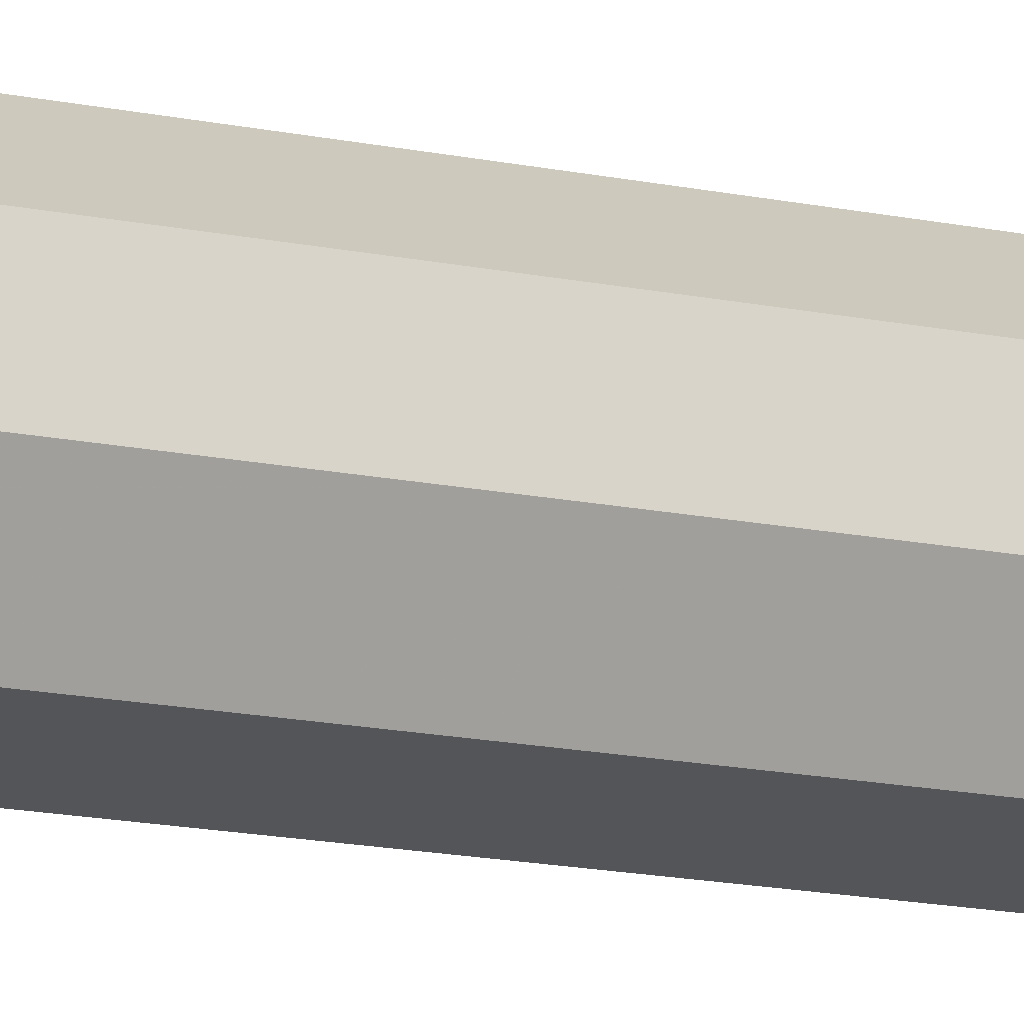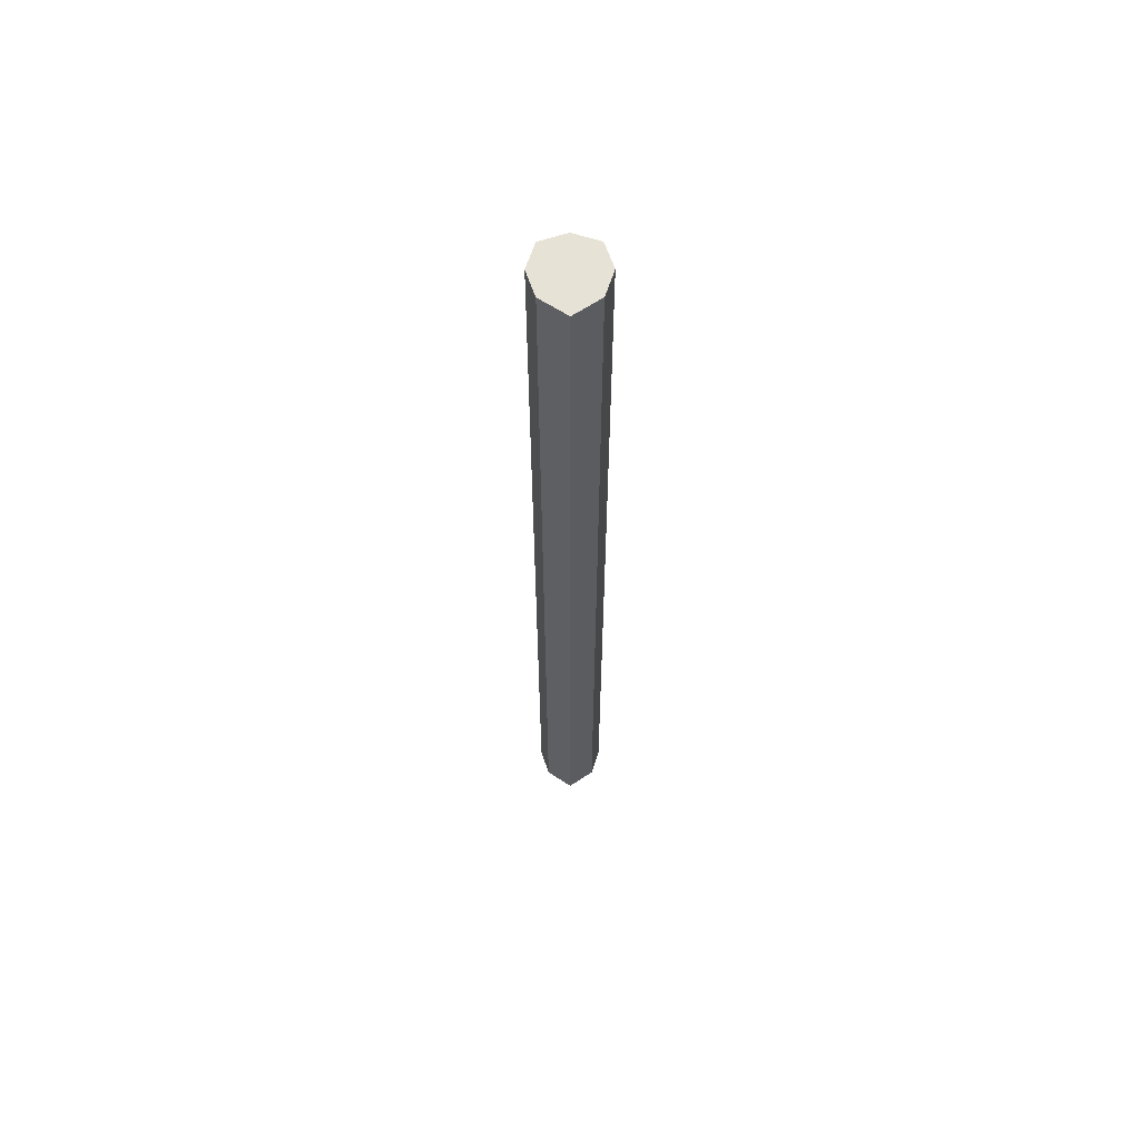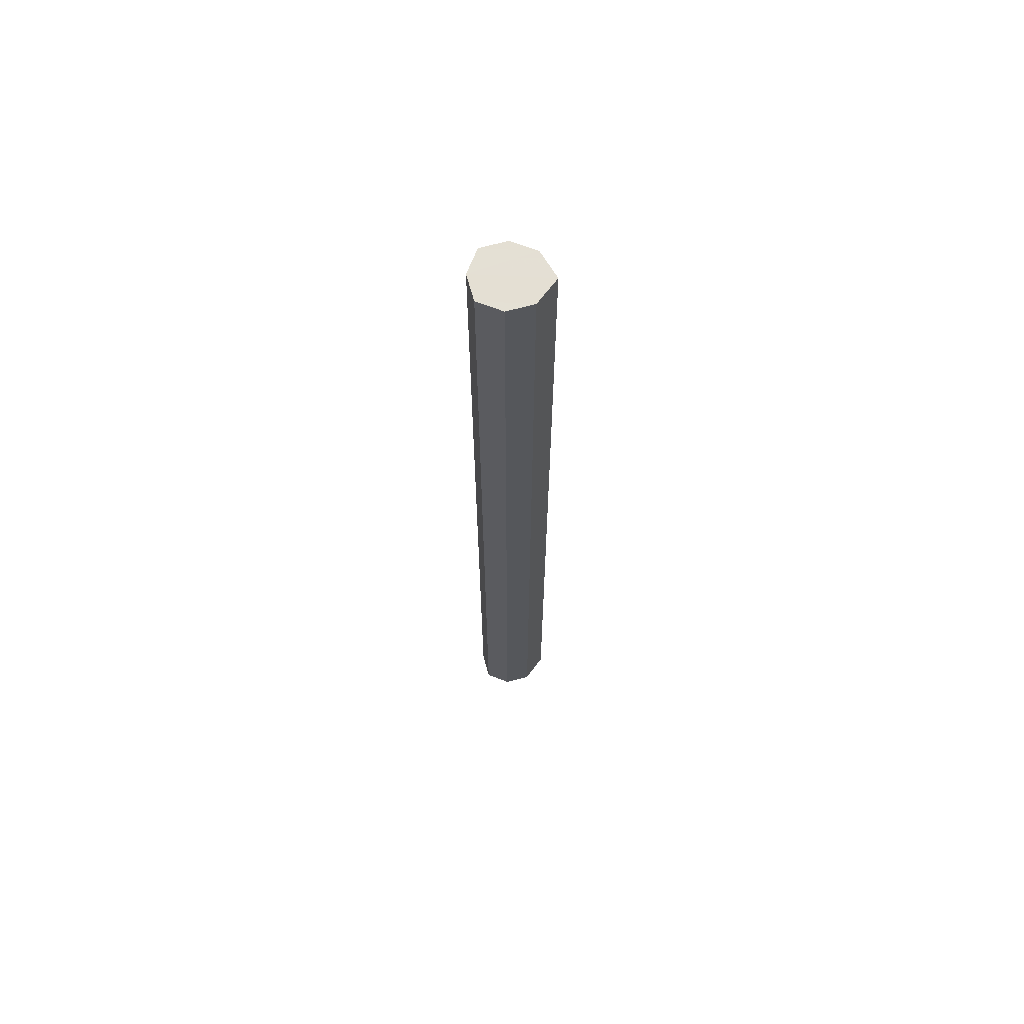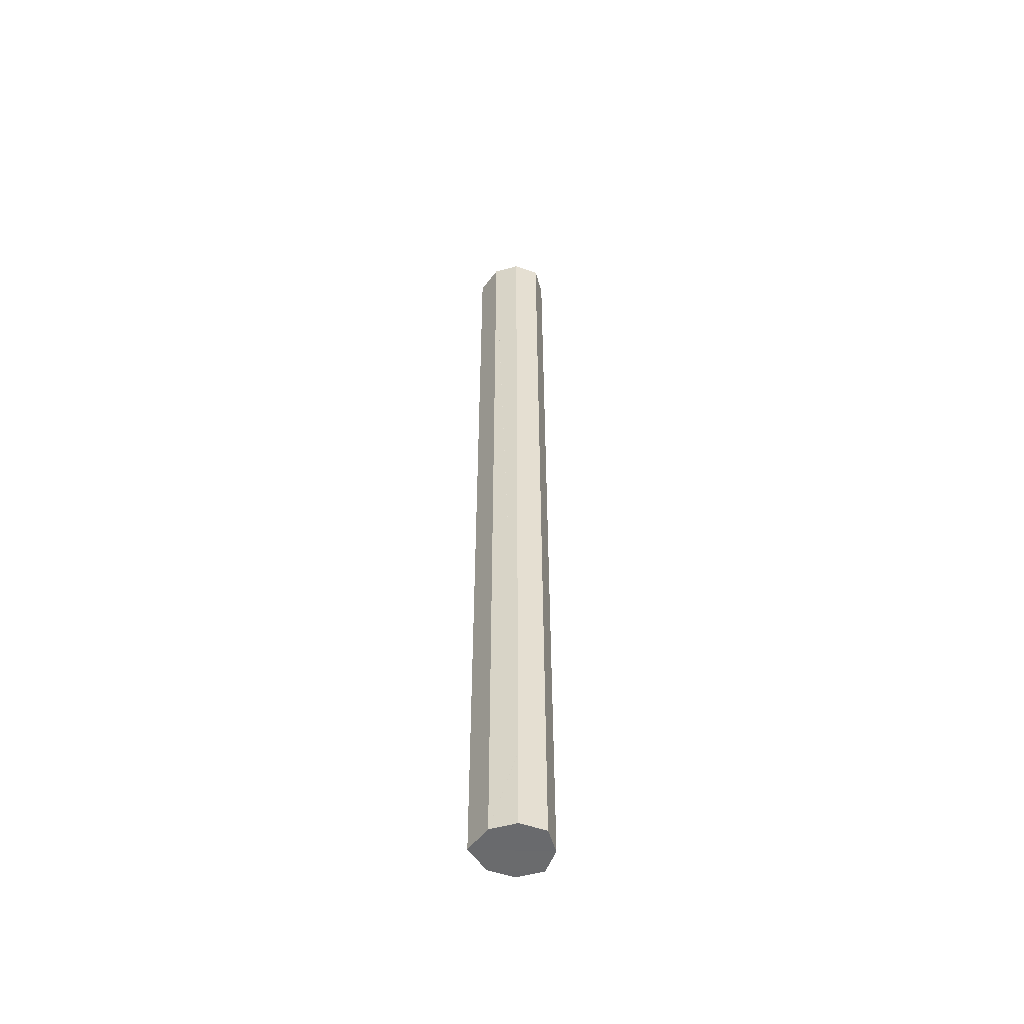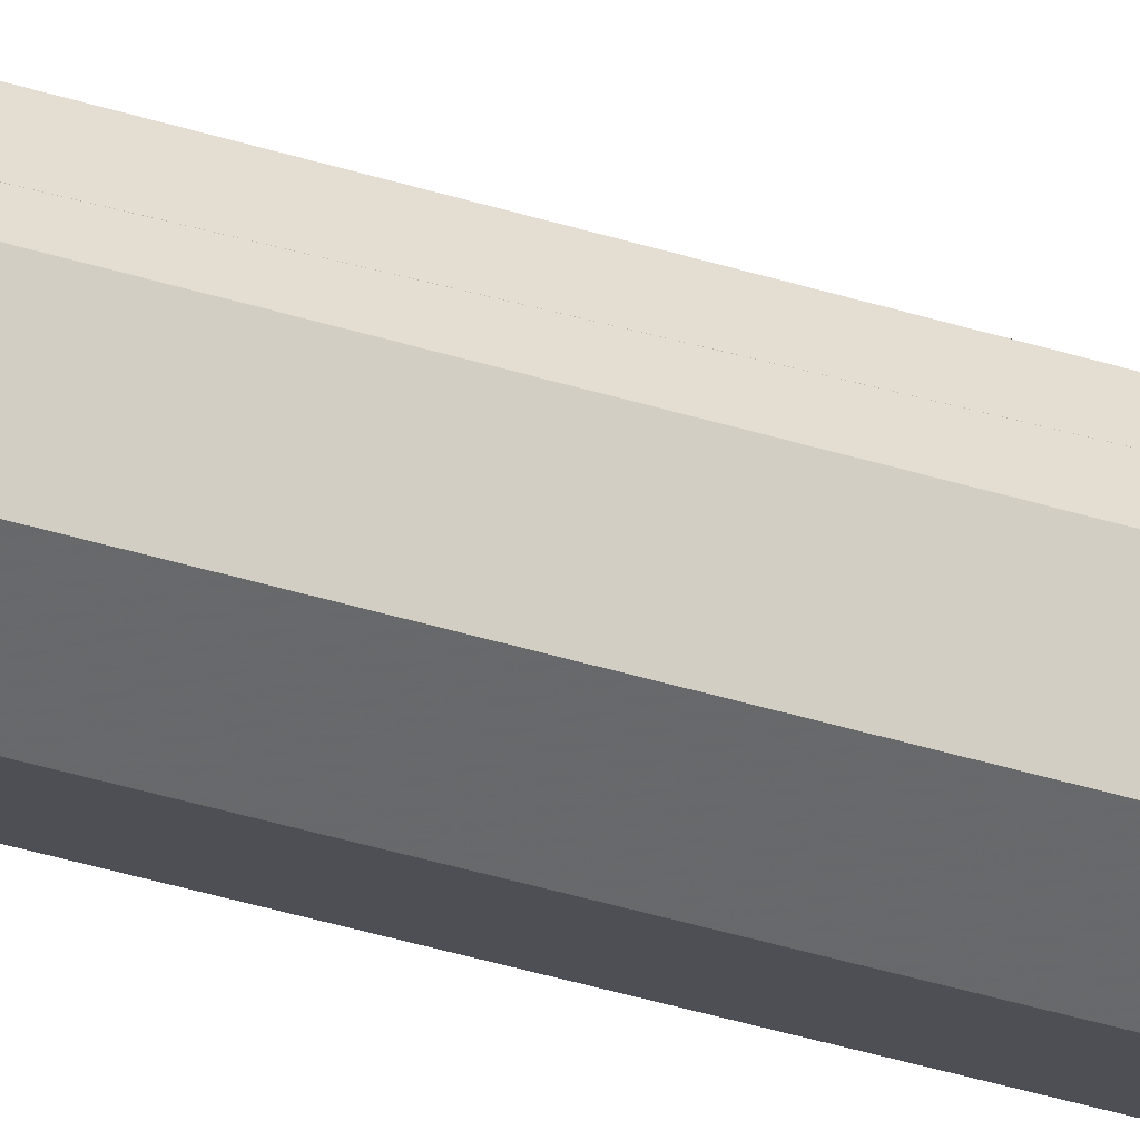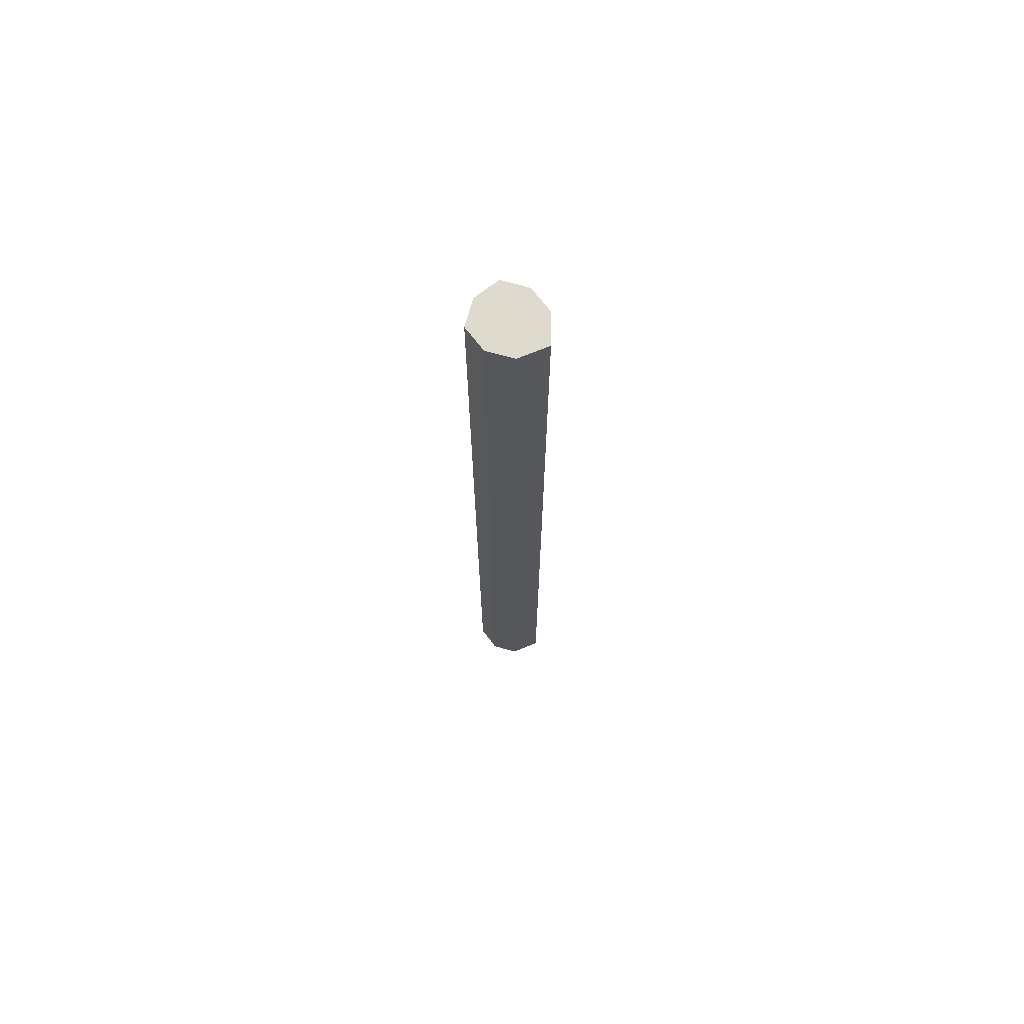
<metadata>
{"format":"obj","ext":"obj","renderer":"f3d","projection":"perspective","resolution":1024,"background":"white","views":[{"elev":-8.0,"azim":49.2,"up":"+Y"},{"elev":62.8,"azim":179.6,"up":"+Z"},{"elev":66.3,"azim":93.0,"up":"+Z"},{"elev":-53.2,"azim":-92.1,"up":"+Z"},{"elev":-34.7,"azim":-113.6,"up":"+Y"},{"elev":71.3,"azim":124.0,"up":"+Z"}]}
</metadata>
<code>
o 220
v 2249 1880 7.99
v 2249 1880 7.99
v 2249 1880 7.99
v 2249 1880 6.85
v 2249 1880 7.99
v 2249 1880 6.85
v 2249 1880 6.85
v 2249 1880 6.85
v 2249 1880 7.99
v 2249 1880 6.85
v 2249 1880 7.99
v 2249 1880 6.85
v 2249 1880 7.99
v 2249 1880 6.951
v 2249 1880 7.99
v 2249 1880 7.99
v 2249 1880 7.99
v 2249 1880 7.99
v 2249 1880 7.99
v 2249 1880 6.85
v 2249 1880 7.99
v 2249 1880 6.85
v 2249 1880 6.85
v 2249 1880 7.99
v 2249 1880 6.85
v 2249 1880 6.85
v 2249 1880 6.85
v 2249 1880 6.85
v 2249 1880 6.85
v 2249 1880 6.85
v 2249 1880 6.85
v 2249 1880 6.85
v 2249 1880 6.949
v 2249 1880 6.95
v 2249 1880 6.85
v 2249 1880 6.85
v 2249 1880 6.85
v 2249 1880 7.99
v 2249 1880 7.99
v 2249 1880 7.99
v 2249 1880 7.99
v 2249 1880 7.99
v 2249 1880 6.85
v 2249 1880 7.99
v 2249 1880 7.99
v 2249 1880 6.85
v 2249 1880 6.949
v 2249 1880 6.949
v 2249 1880 6.95
v 2249 1880 6.95
v 2249 1880 6.949
v 2249 1880 6.951
v 2249 1880 6.951
v 2249 1880 6.951
v 2249 1880 6.951
v 2249 1880 6.951
v 2249 1880 6.951
v 2249 1880 6.951
v 2249 1880 6.95
v 2249 1880 6.951
v 2249 1880 6.951
v 2249 1880 6.951
v 2249 1880 6.951
v 2249 1880 6.951
v 2249 1880 6.949
v 2249 1880 6.949
v 2249 1880 6.949
v 2249 1880 6.949
v 2249 1880 6.949
v 2249 1880 6.949
v 2249 1880 6.95
v 2249 1880 6.951
v 2249 1880 6.951
v 2249 1880 6.95
v 2249 1880 6.949
v 2249 1880 6.95
f 1 2 3
f 4 2 5
f 6 4 7
f 8 5 9
f 7 8 10
f 11 12 1
f 13 14 11
f 13 15 16
f 17 8 18
f 19 20 17
f 16 21 18
f 22 21 10
f 23 24 22
f 21 25 26
f 15 27 25
f 10 28 29
f 30 27 31
f 32 33 30
f 34 35 27
f 36 37 28
f 38 28 37
f 36 39 40
f 38 40 39
f 18 39 41
f 12 42 34
f 12 43 37
f 12 40 44
f 45 37 43
f 45 44 40
f 46 34 45
f 34 47 48
f 46 48 49
f 50 48 51
f 50 52 53
f 54 55 53
f 54 56 57
f 57 45 58
f 58 45 59
f 59 60 61
f 62 63 53
f 62 63 64
f 65 66 51
f 65 66 67
f 68 69 51
f 68 69 67
f 70 49 71
f 72 49 71
f 73 74 49
f 75 74 76

</code>
